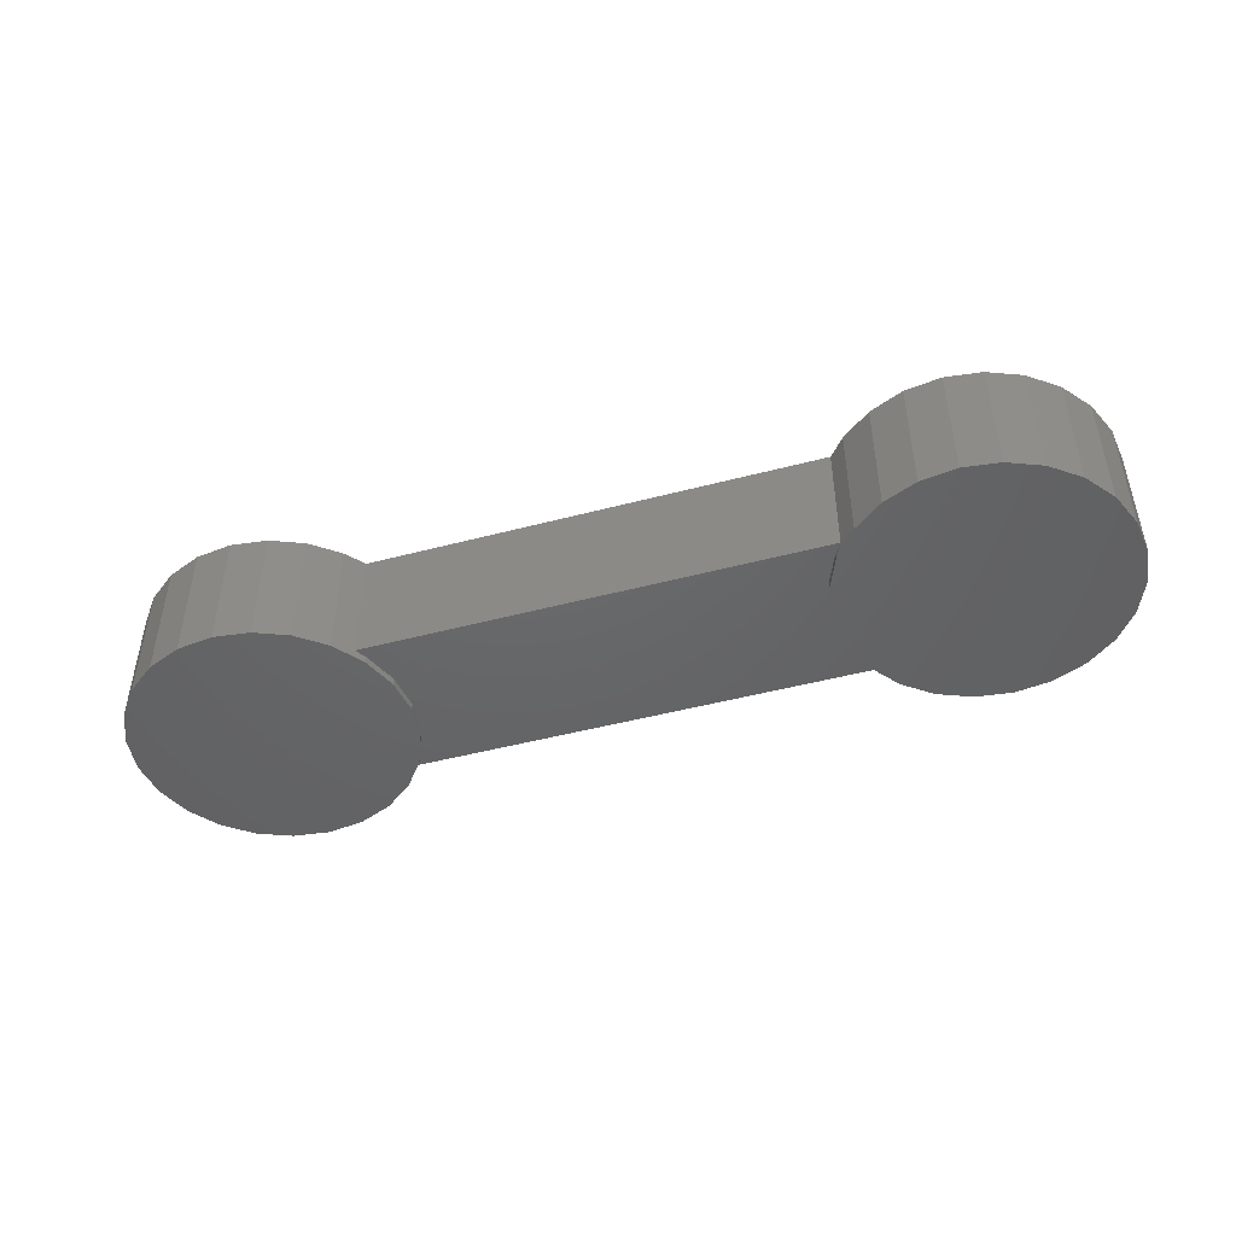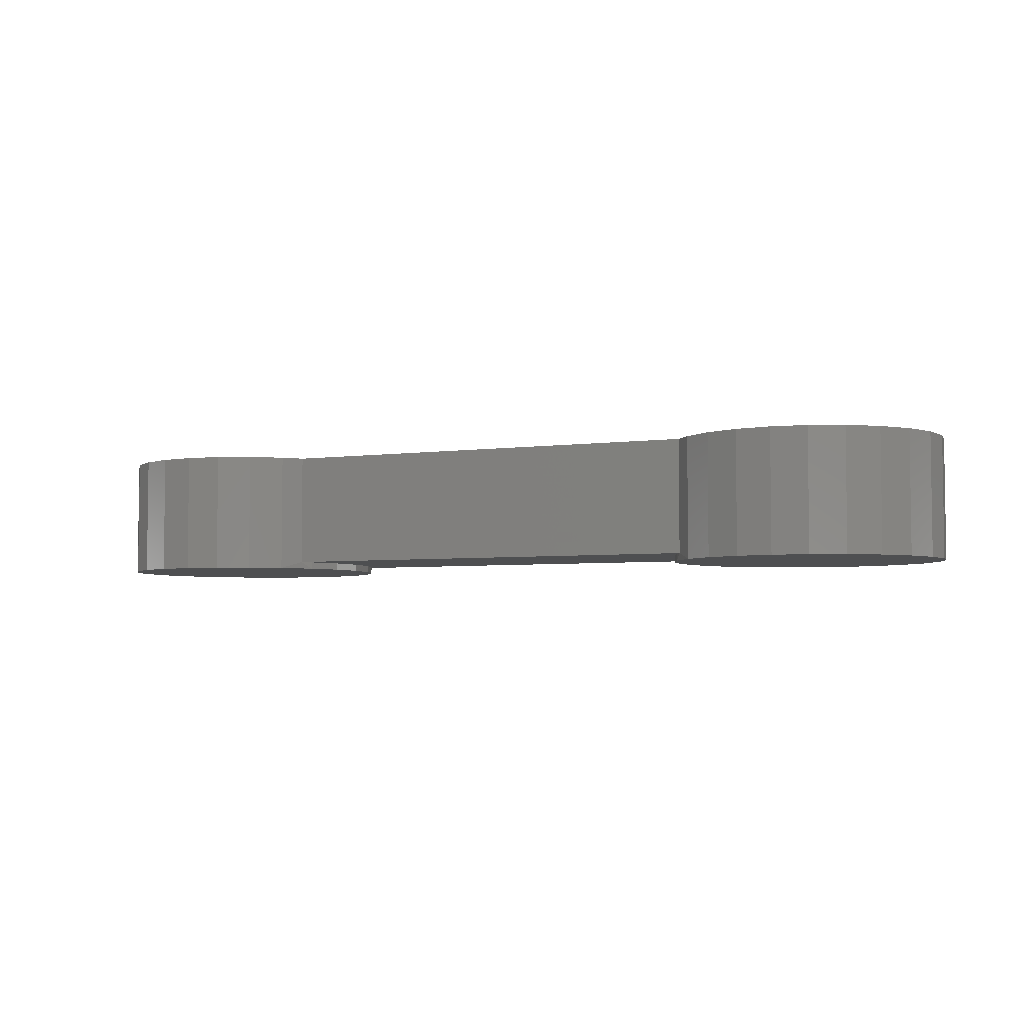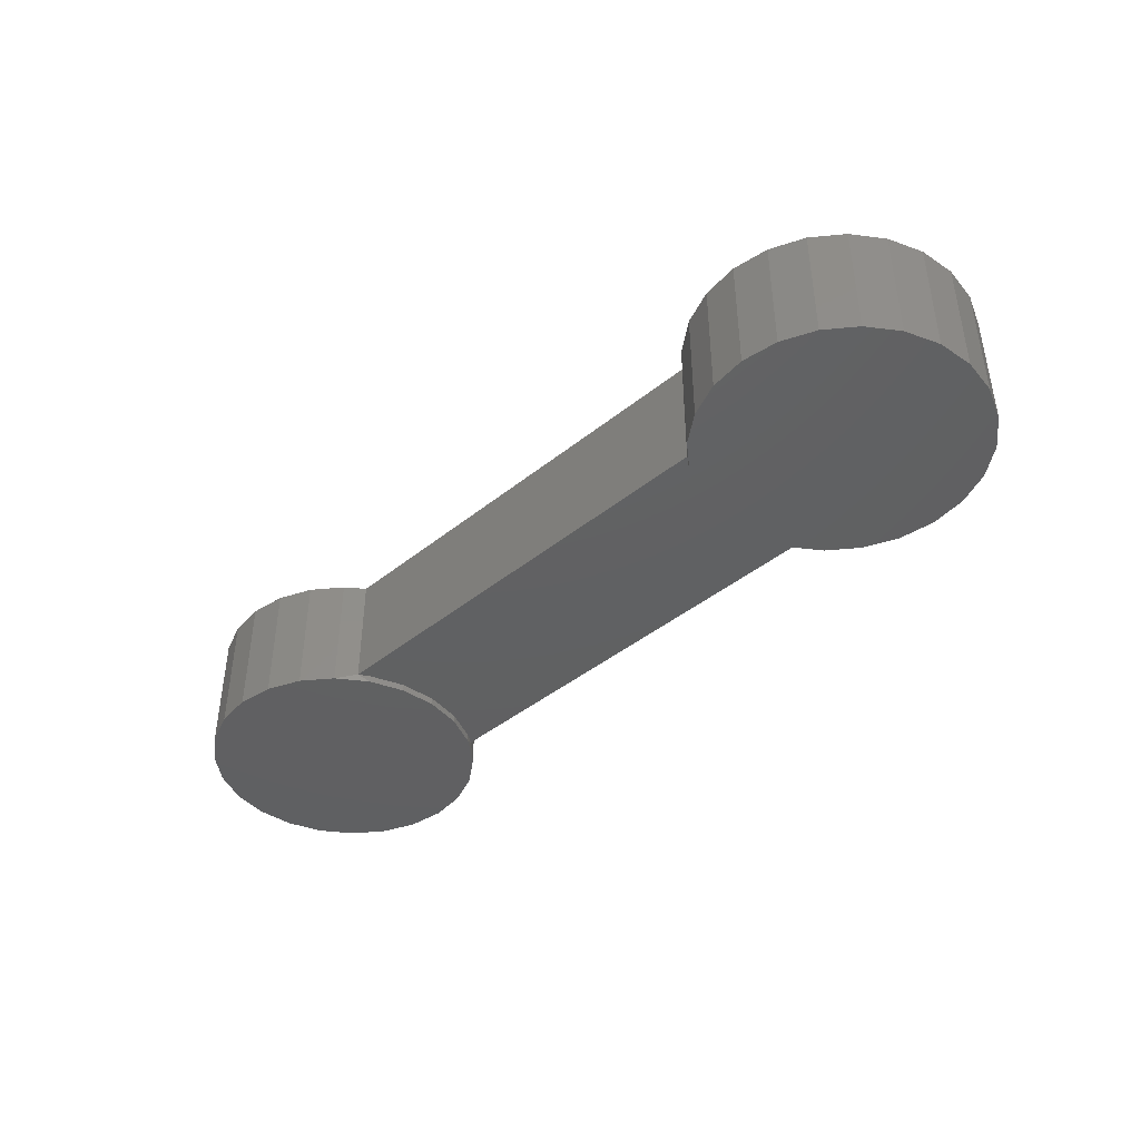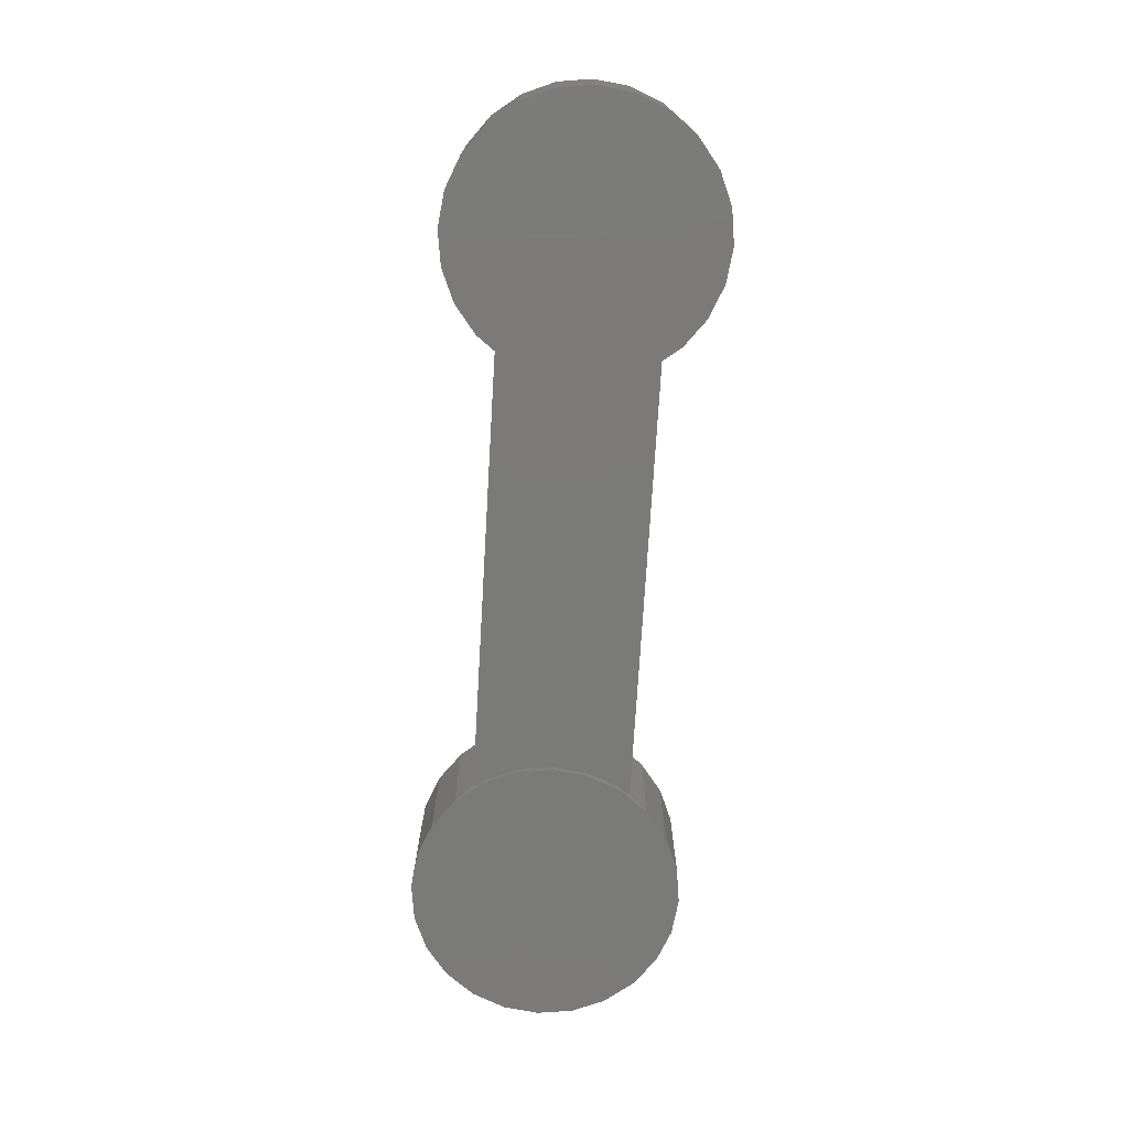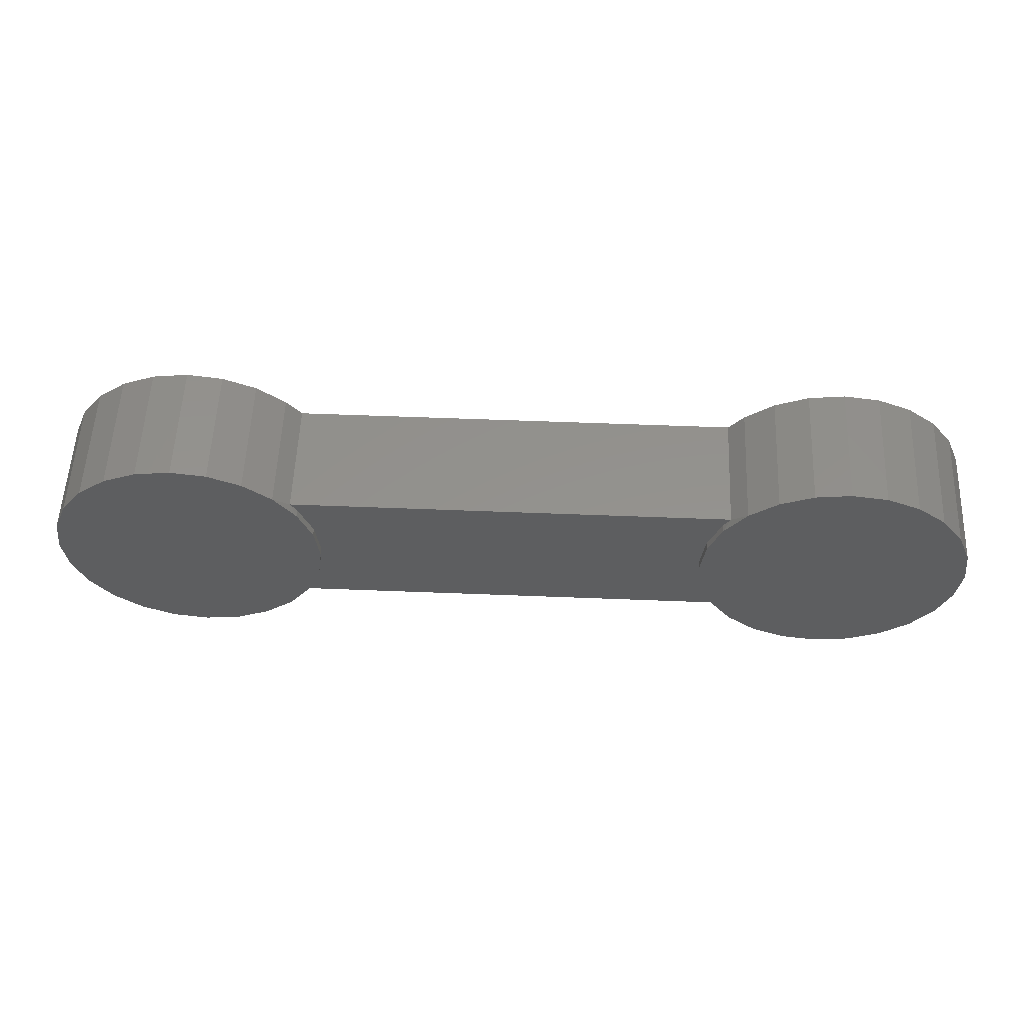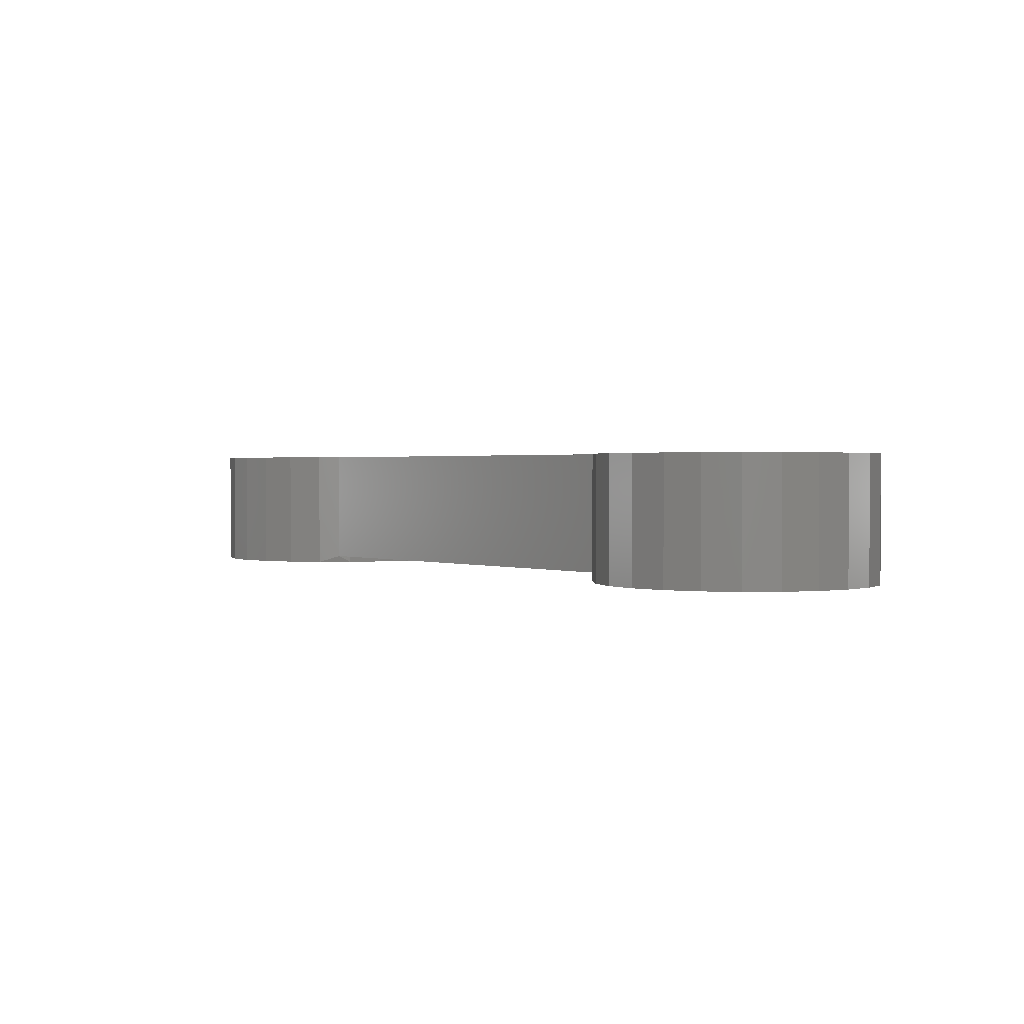
<metadata>
{"format":"stl","ext":"stl","renderer":"f3d","projection":"perspective","resolution":1024,"background":"white","views":[{"elev":-46.6,"azim":-163.2,"up":"+Y"},{"elev":-4.5,"azim":-155.5,"up":"+Y"},{"elev":-42.2,"azim":44.0,"up":"+Y"},{"elev":-73.3,"azim":86.6,"up":"+Y"},{"elev":55.5,"azim":2.4,"up":"+Z"},{"elev":1.3,"azim":50.1,"up":"+Y"}]}
</metadata>
<code>
# stl→obj: 106 verts, 208 faces
v 359.8 90 -75.34
v 380 160 -78
v 380 90 -78
v 400.2 160 -75.34
v 400.2 90 -75.34
v 380 90 0
v -20.19 90 -75.34
v 4.768e-06 160 -78
v 4.768e-06 90 -78
v 20.19 160 -75.34
v 20.19 90 -75.34
v 4.768e-06 90 0
v 359.8 160 -75.34
v 435.2 160 55.15
v -20.19 160 -75.34
v -75.34 160 -20.19
v 419 160 -67.55
v 419 90 -67.55
v 341 90 -67.55
v 39 160 -67.55
v 39 90 -67.55
v -39 90 -67.55
v 341 160 -67.55
v -39 160 -67.55
v 435.2 160 -55.15
v 435.2 90 -55.15
v 324.8 90 -55.15
v 55.15 160 -55.15
v 55.15 90 -55.15
v -55.15 90 -55.15
v 447.6 160 39
v 455.3 160 20.19
v 324.8 160 -55.15
v -55.15 160 -55.15
v 447.6 160 -39
v 447.6 90 -39
v 312.4 90 -39
v 316.3 94 -45
v 63.71 94 -45
v 67.55 90 -39
v 63.71 160 -45
v -67.55 90 -39
v 458 160 0
v 316.3 160 -45
v 400.2 160 75.34
v 419 160 67.55
v -55.15 160 55.15
v -39 160 67.55
v -20.19 160 75.34
v -78 160 4.419e-14
v -75.34 160 20.19
v -67.55 160 39
v -67.55 160 -39
v 312.4 94 -39
v 67.55 94 -39
v 75.34 94 -20.19
v 63.71 160 45
v 316.3 160 45
v 324.8 160 55.15
v 341 160 67.55
v 359.8 160 75.34
v 380 160 78
v 20.19 160 75.34
v 39 160 67.55
v 55.15 160 55.15
v 4.768e-06 160 78
v 455.3 160 -20.19
v 455.3 90 -20.19
v 304.7 90 -20.19
v 75.34 90 -20.19
v -75.34 90 -20.19
v 304.7 94 -20.19
v 458 90 0
v 302 90 4.419e-14
v 78 94 -1.91e-14
v 78 90 0
v -78 90 2.866e-14
v 302 94 4.163e-14
v 75.34 94 20.19
v 455.3 90 20.19
v 312.4 90 39
v 304.7 90 20.19
v 359.8 90 75.34
v 341 90 67.55
v 324.8 90 55.15
v 419 90 67.55
v 400.2 90 75.34
v 380 90 78
v 447.6 90 39
v 435.2 90 55.15
v 75.34 90 20.19
v -67.55 90 39
v -75.34 90 20.19
v -20.19 90 75.34
v -39 90 67.55
v -55.15 90 55.15
v 39 90 67.55
v 20.19 90 75.34
v 4.768e-06 90 78
v 67.55 90 39
v 55.15 90 55.15
v 304.7 94 20.19
v 67.55 94 39
v 312.4 94 39
v 316.3 94 45
v 63.71 94 45
f 1 2 3
f 2 4 3
f 4 5 3
f 6 1 3
f 5 6 3
f 7 8 9
f 8 10 9
f 10 11 9
f 12 7 9
f 11 12 9
f 1 13 2
f 14 4 2
f 13 14 2
f 15 16 8
f 16 10 8
f 7 15 8
f 4 17 5
f 17 18 5
f 18 6 5
f 19 13 1
f 6 19 1
f 10 20 11
f 20 21 11
f 21 12 11
f 22 15 7
f 12 22 7
f 14 17 4
f 19 23 13
f 23 14 13
f 16 20 10
f 24 16 15
f 22 24 15
f 17 25 18
f 25 26 18
f 26 6 18
f 27 23 19
f 6 27 19
f 20 28 21
f 28 29 21
f 29 12 21
f 30 24 22
f 12 30 22
f 14 31 17
f 31 32 17
f 32 25 17
f 27 33 23
f 33 14 23
f 16 28 20
f 34 16 24
f 30 34 24
f 25 35 26
f 35 36 26
f 36 6 26
f 37 38 27
f 38 33 27
f 6 37 27
f 39 40 29
f 28 41 29
f 41 39 29
f 40 12 29
f 42 34 30
f 12 42 30
f 32 43 25
f 43 35 25
f 38 44 33
f 44 45 33
f 45 46 33
f 46 14 33
f 47 48 28
f 48 49 28
f 49 41 28
f 50 51 28
f 51 52 28
f 52 47 28
f 16 50 28
f 53 16 34
f 42 53 34
f 41 44 38
f 39 41 38
f 37 54 38
f 55 39 38
f 56 55 38
f 54 56 38
f 55 40 39
f 41 57 44
f 57 58 44
f 58 59 44
f 59 60 44
f 60 61 44
f 61 62 44
f 62 45 44
f 63 64 41
f 64 65 41
f 65 57 41
f 49 66 41
f 66 63 41
f 35 67 36
f 67 68 36
f 68 6 36
f 69 54 37
f 6 69 37
f 56 70 40
f 55 56 40
f 70 12 40
f 71 53 42
f 12 71 42
f 69 72 54
f 72 56 54
f 43 67 35
f 71 16 53
f 67 43 68
f 43 73 68
f 73 6 68
f 74 72 69
f 6 74 69
f 56 75 70
f 75 76 70
f 76 12 70
f 77 16 71
f 12 77 71
f 74 78 72
f 75 56 72
f 78 75 72
f 77 50 16
f 78 79 75
f 79 76 75
f 43 32 73
f 32 80 73
f 80 6 73
f 81 82 6
f 82 74 6
f 83 84 6
f 84 85 6
f 85 81 6
f 86 87 6
f 87 88 6
f 88 83 6
f 80 89 6
f 89 90 6
f 90 86 6
f 79 91 76
f 91 12 76
f 92 93 12
f 93 77 12
f 94 95 12
f 95 96 12
f 96 92 12
f 97 98 12
f 98 99 12
f 99 94 12
f 91 100 12
f 100 101 12
f 101 97 12
f 102 79 78
f 82 78 74
f 93 50 77
f 82 102 78
f 93 51 50
f 32 31 80
f 31 89 80
f 81 102 82
f 79 103 91
f 103 100 91
f 92 51 93
f 81 104 102
f 104 79 102
f 105 103 79
f 104 105 79
f 92 52 51
f 31 14 89
f 14 90 89
f 85 105 81
f 105 104 81
f 103 106 100
f 106 101 100
f 96 52 92
f 105 106 103
f 96 47 52
f 58 106 105
f 85 58 105
f 58 57 106
f 57 65 106
f 65 101 106
f 85 59 58
f 14 46 90
f 46 86 90
f 84 59 85
f 65 64 101
f 64 97 101
f 95 47 96
f 84 60 59
f 95 48 47
f 46 45 86
f 45 87 86
f 83 60 84
f 64 63 97
f 63 98 97
f 94 48 95
f 83 61 60
f 94 49 48
f 45 62 87
f 62 88 87
f 88 61 83
f 63 66 98
f 66 99 98
f 99 49 94
f 88 62 61
f 99 66 49

</code>
